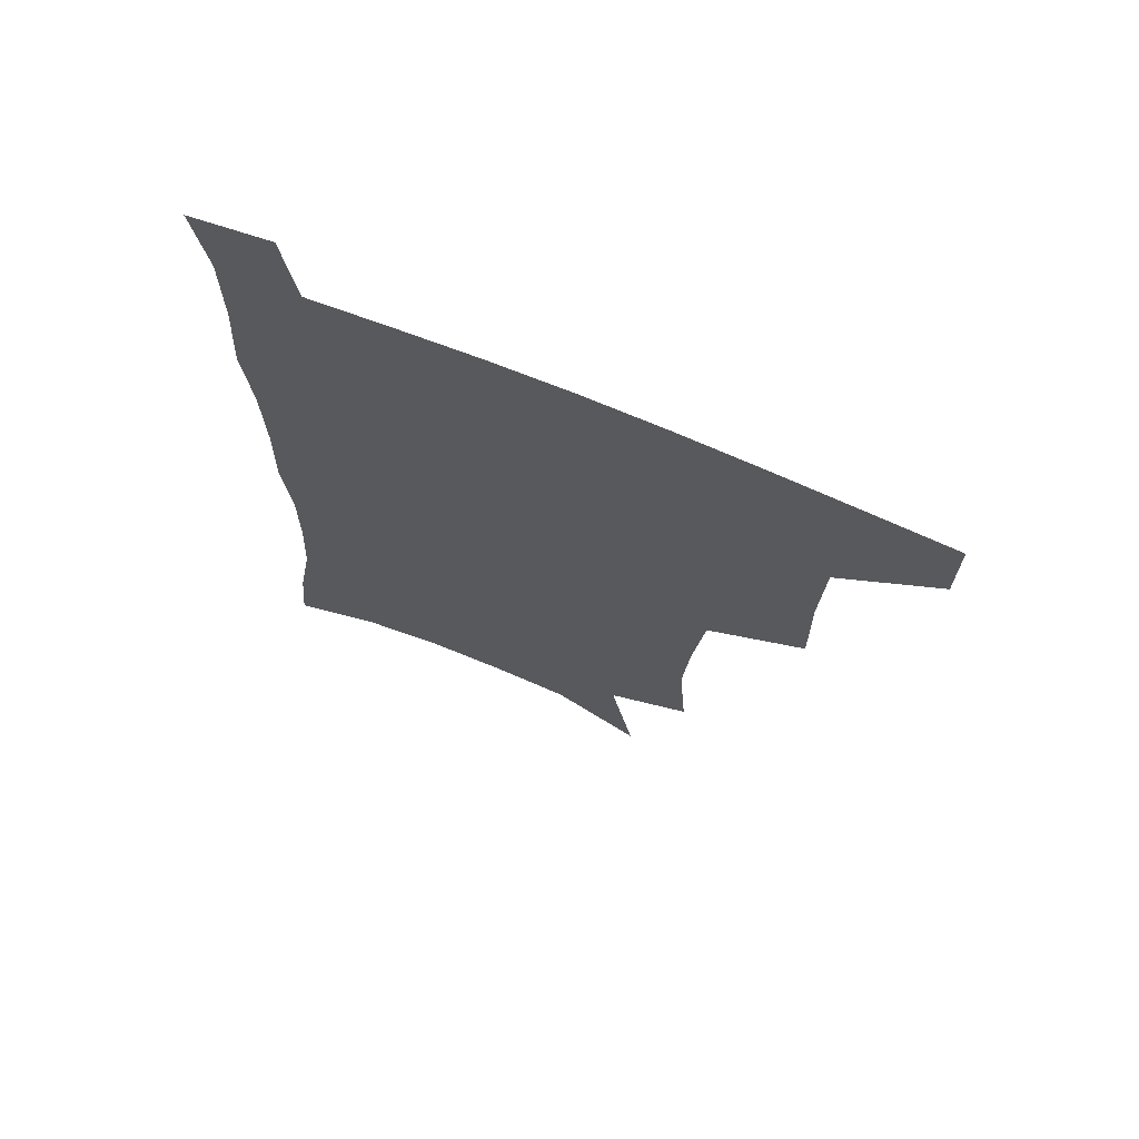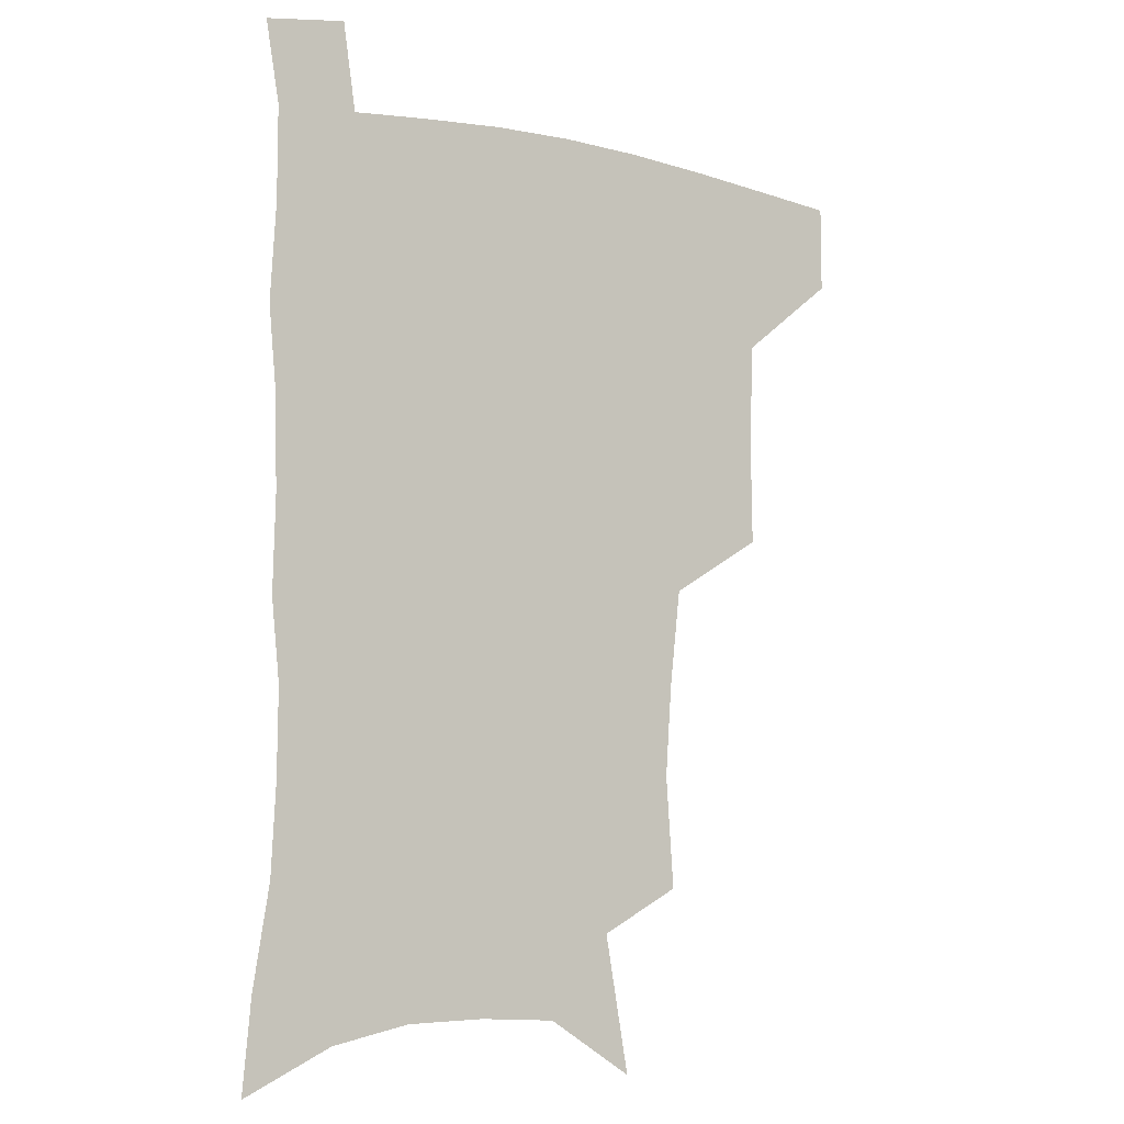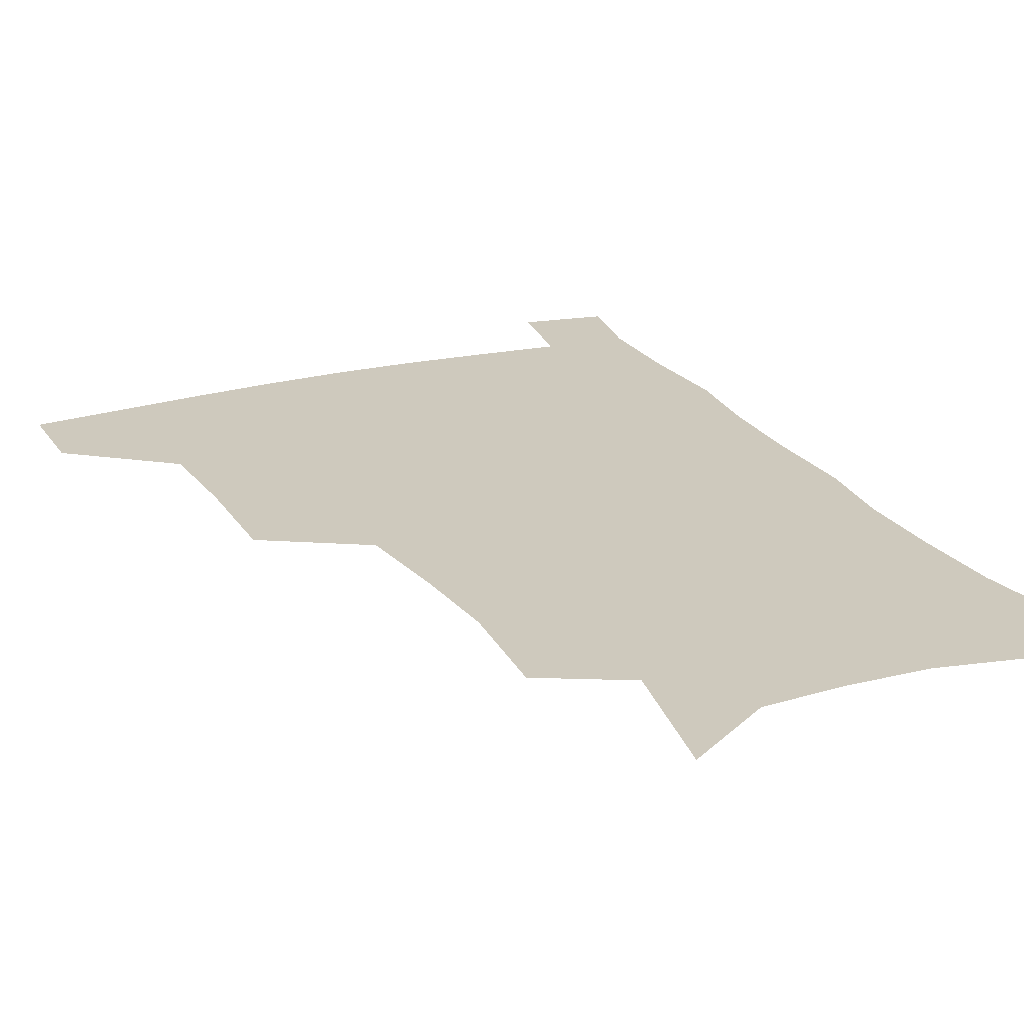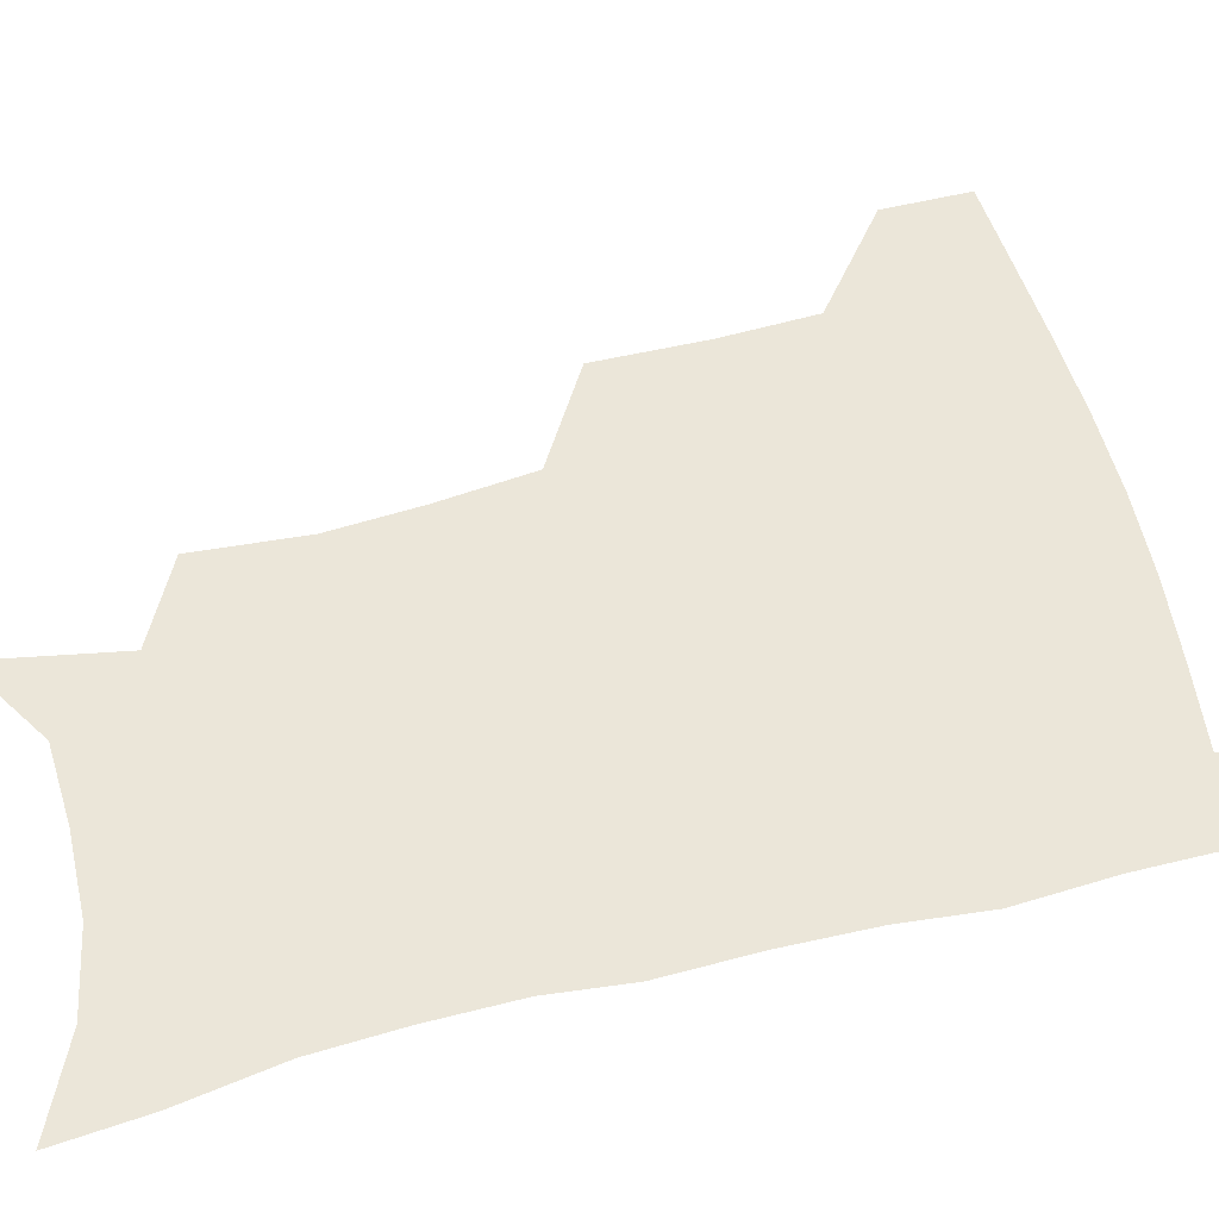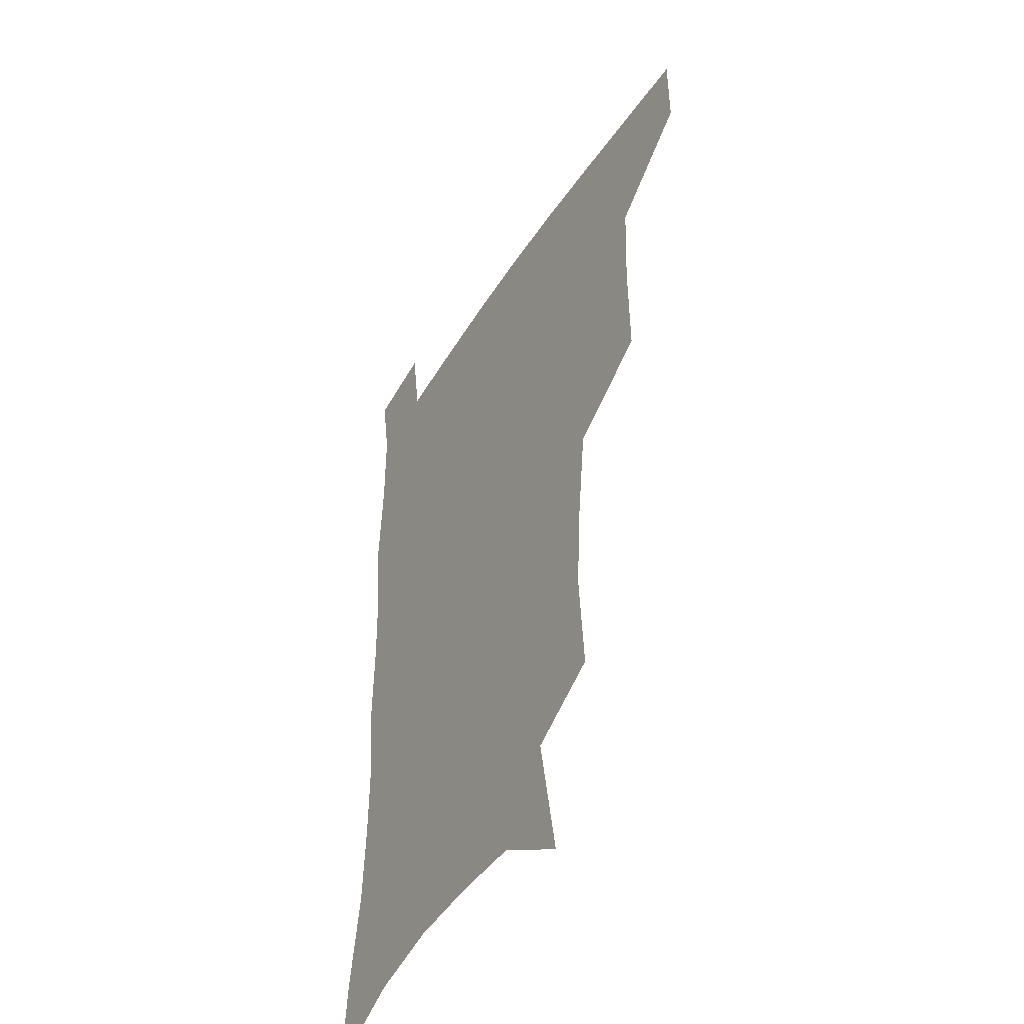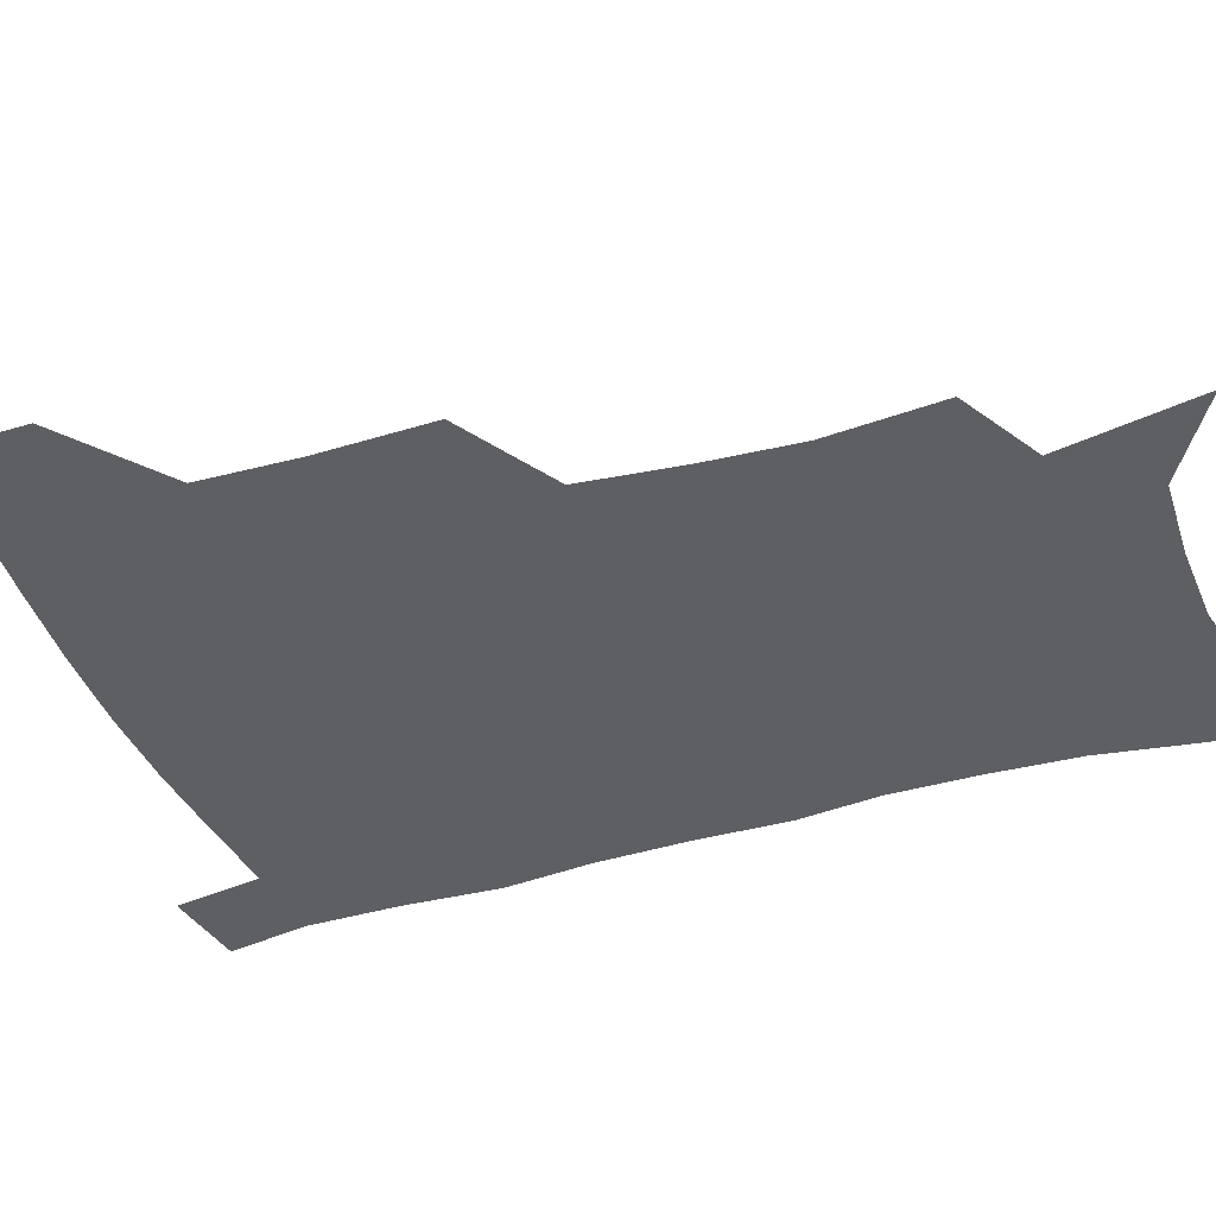
<metadata>
{"format":"obj","ext":"obj","renderer":"f3d","projection":"perspective","resolution":1024,"background":"white","views":[{"elev":70.6,"azim":-157.3,"up":"+Y"},{"elev":-7.5,"azim":145.6,"up":"+Y"},{"elev":22.7,"azim":-24.8,"up":"+Z"},{"elev":56.9,"azim":75.8,"up":"+Z"},{"elev":-45.6,"azim":-120.6,"up":"+Y"},{"elev":-40.5,"azim":-69.9,"up":"+Z"}]}
</metadata>
<code>
v 482.5 476.6 0
v 482.6 507.1 0
v 517.6 376.2 0
v 518.1 415.4 0
v 516.7 449.3 0
v 515.6 479.8 0
v 512.7 509.7 0
v 555 250.1 0
v 557.9 289.4 0
v 555.6 321.5 0
v 551.7 355.7 0
v 549.5 392.1 0
v 547.2 422.3 0
v 546.8 453.6 0
v 544.9 482.2 0
v 542.1 512 0
v 575.4 186.8 0
v 584 234.8 0
v 583 268 0
v 583.7 306.4 0
v 580.8 335.8 0
v 578.1 366.6 0
v 577.2 399.7 0
v 576.5 429.1 0
v 575.7 456.6 0
v 574.6 483.5 0
v 571.3 513.8 0
v 606.4 206.2 0
v 608.7 243.6 0
v 607.4 274.6 0
v 606.8 312.5 0
v 605 341.8 0
v 603.8 373.6 0
v 603 402.9 0
v 602.7 431.2 0
v 602.5 457.8 0
v 602.4 484.4 0
v 600.2 514.4 0
v 634.4 207.6 0
v 633 246.9 0
v 631.6 280.4 0
v 630.1 313.7 0
v 628.9 346 0
v 628.3 374.6 0
v 628 404 0
v 628.1 433.4 0
v 628.9 458.2 0
v 629.7 484.4 0
v 629 513.4 0
v 662.6 206.9 0
v 658.5 243.5 0
v 655.7 278.4 0
v 653.4 313.3 0
v 653 343 0
v 653.3 371.5 0
v 653.7 400.1 0
v 653.4 430.3 0
v 654.7 457.3 0
v 656.3 483.9 0
v 658.8 511 0
v 691 201 0
v 684 239.4 0
v 680.7 272.7 0
v 679.7 303.7 0
v 678.4 335.4 0
v 678.8 365.2 0
v 679.2 395.2 0
v 679.8 424.8 0
v 681.7 452.8 0
v 682.8 481.5 0
v 686.6 508.2 0
v 691.2 538.9 0
v 722.6 186 0
v 719.6 217.9 0
v 713.8 253.2 0
v 712.2 284.2 0
v 711.8 315 0
v 714.7 343.4 0
v 713.9 376.5 0
v 714.5 408.6 0
v 717.4 438.8 0
v 715.3 472.8 0
v 715.3 505.6 0
v 720.2 534 0
f 5 6 1
f 1 6 2
f 6 7 2
f 11 12 3
f 3 12 4
f 12 13 4
f 4 13 5
f 13 14 5
f 5 14 6
f 14 15 6
f 6 15 7
f 15 16 7
f 18 19 8
f 8 19 9
f 19 20 9
f 9 20 10
f 20 21 10
f 10 21 11
f 21 22 11
f 11 22 12
f 22 23 12
f 12 23 13
f 23 24 13
f 13 24 14
f 24 25 14
f 14 25 15
f 25 26 15
f 15 26 16
f 26 27 16
f 17 28 18
f 28 29 18
f 18 29 19
f 29 30 19
f 19 30 20
f 30 31 20
f 20 31 21
f 31 32 21
f 21 32 22
f 32 33 22
f 22 33 23
f 33 34 23
f 23 34 24
f 34 35 24
f 24 35 25
f 35 36 25
f 25 36 26
f 36 37 26
f 26 37 27
f 37 38 27
f 28 39 29
f 39 40 29
f 29 40 30
f 40 41 30
f 30 41 31
f 41 42 31
f 31 42 32
f 42 43 32
f 32 43 33
f 43 44 33
f 33 44 34
f 44 45 34
f 34 45 35
f 45 46 35
f 35 46 36
f 46 47 36
f 36 47 37
f 47 48 37
f 37 48 38
f 48 49 38
f 39 50 40
f 50 51 40
f 40 51 41
f 51 52 41
f 41 52 42
f 52 53 42
f 42 53 43
f 53 54 43
f 43 54 44
f 54 55 44
f 44 55 45
f 55 56 45
f 45 56 46
f 56 57 46
f 46 57 47
f 57 58 47
f 47 58 48
f 58 59 48
f 48 59 49
f 59 60 49
f 50 61 51
f 61 62 51
f 51 62 52
f 62 63 52
f 52 63 53
f 63 64 53
f 53 64 54
f 64 65 54
f 54 65 55
f 65 66 55
f 55 66 56
f 66 67 56
f 56 67 57
f 67 68 57
f 57 68 58
f 68 69 58
f 58 69 59
f 69 70 59
f 59 70 60
f 70 71 60
f 61 73 62
f 73 74 62
f 62 74 63
f 74 75 63
f 63 75 64
f 75 76 64
f 64 76 65
f 76 77 65
f 65 77 66
f 77 78 66
f 66 78 67
f 78 79 67
f 67 79 68
f 79 80 68
f 68 80 69
f 80 81 69
f 69 81 70
f 81 82 70
f 70 82 71
f 82 83 71
f 71 83 72
f 83 84 72

</code>
